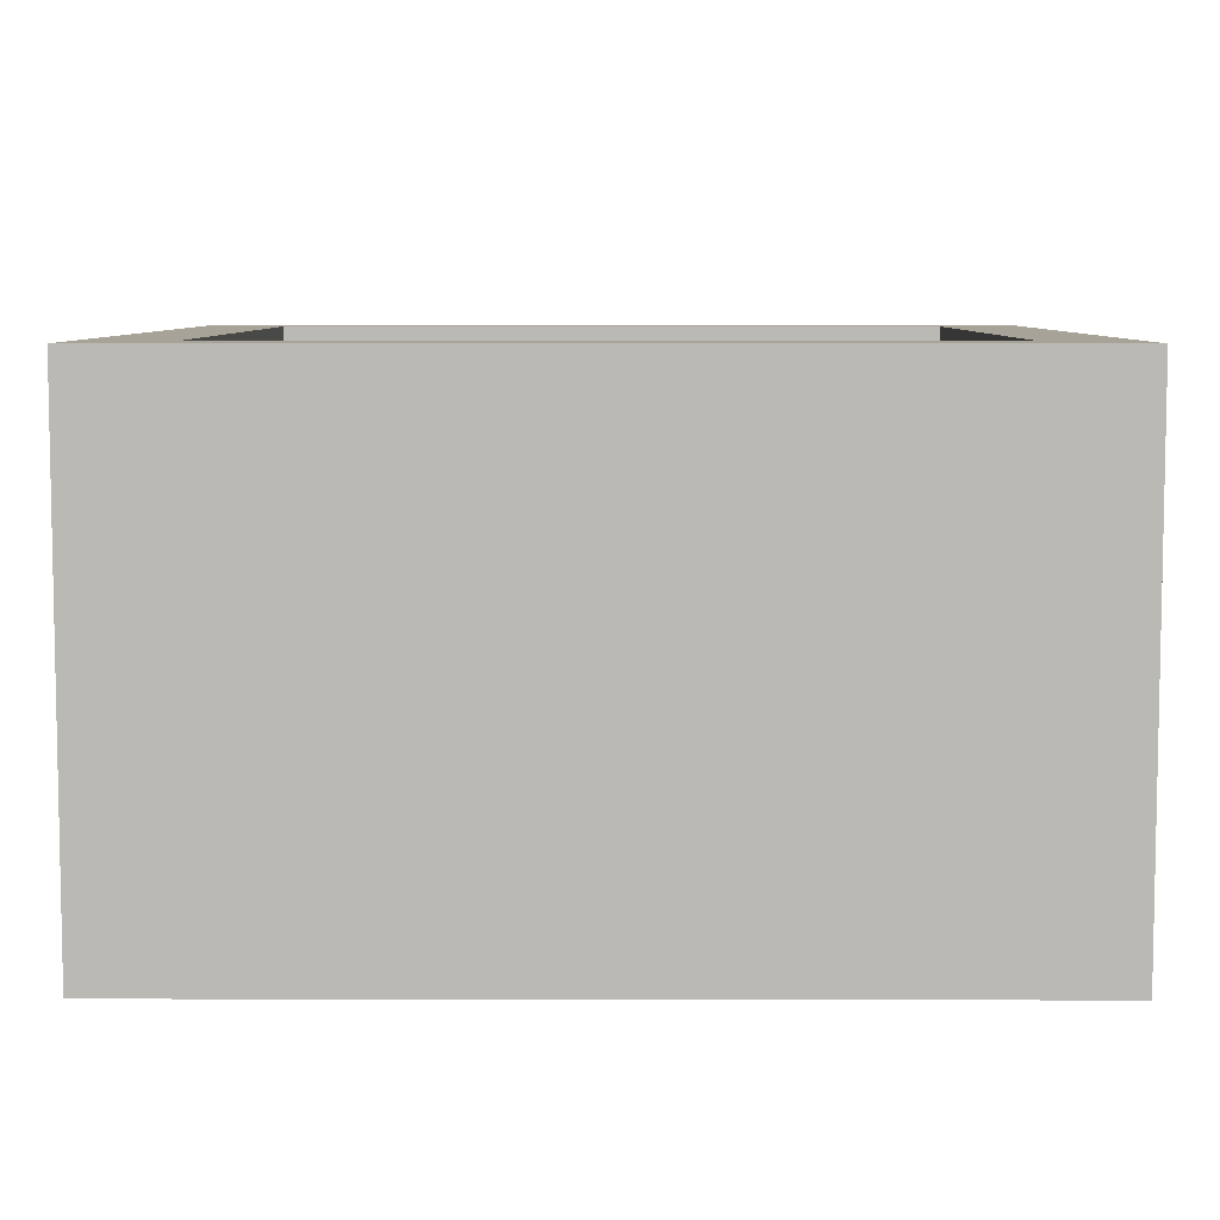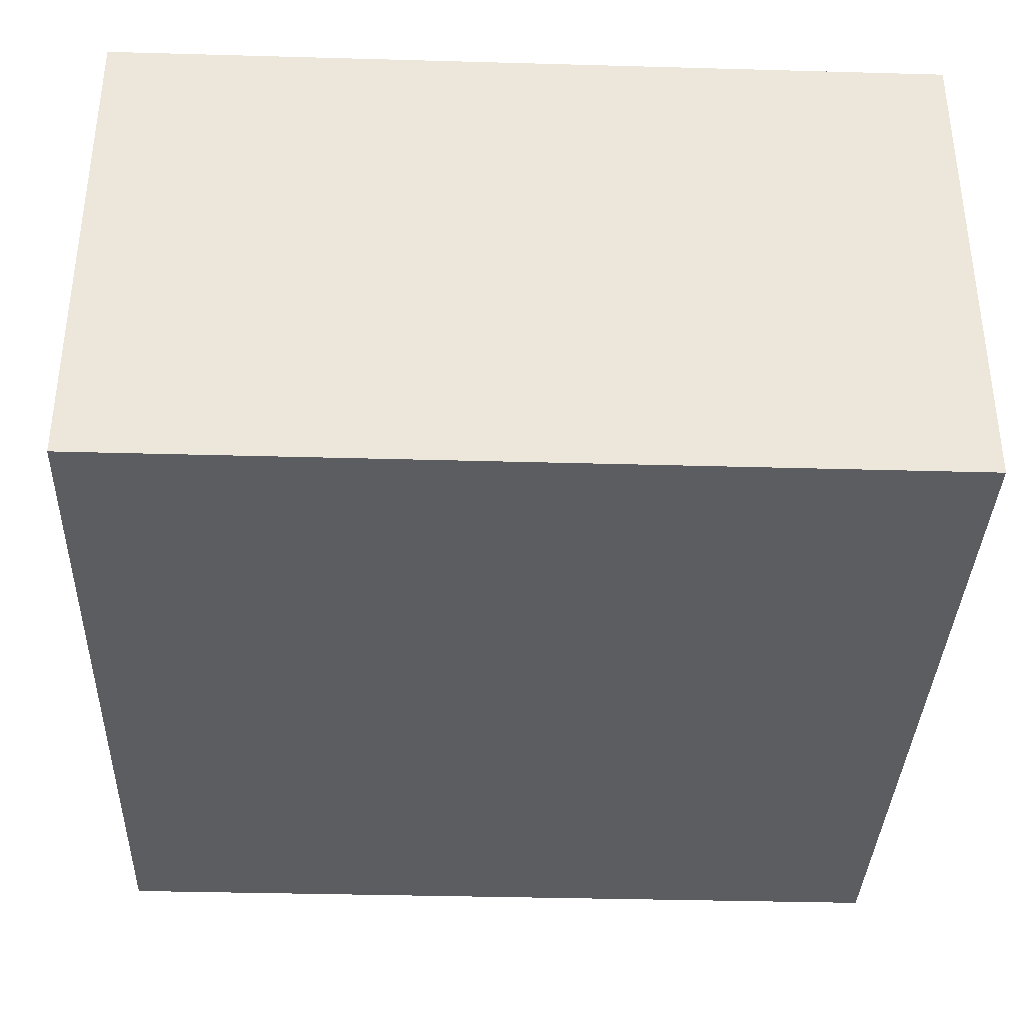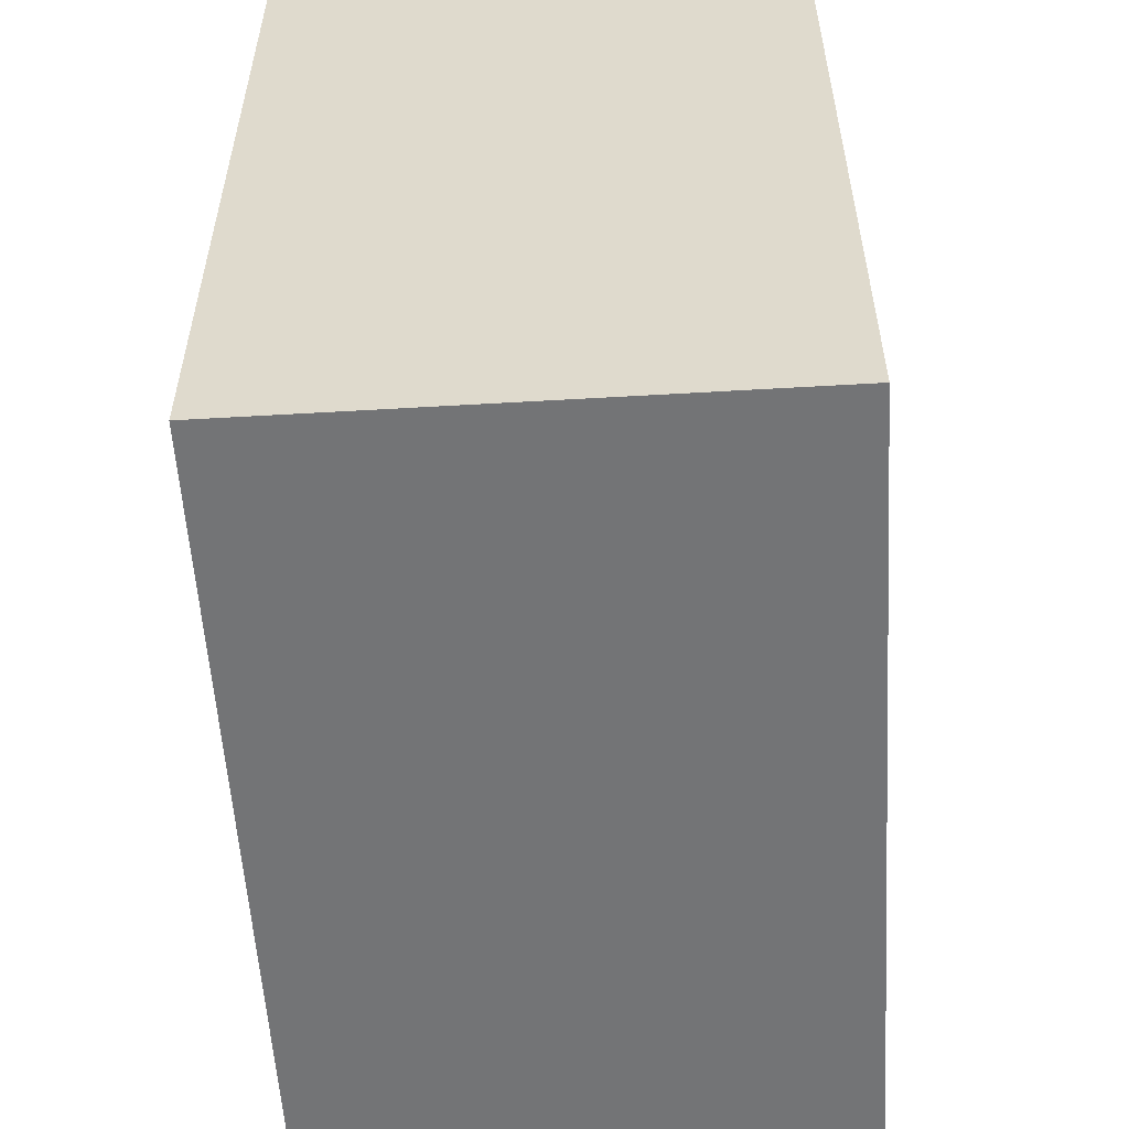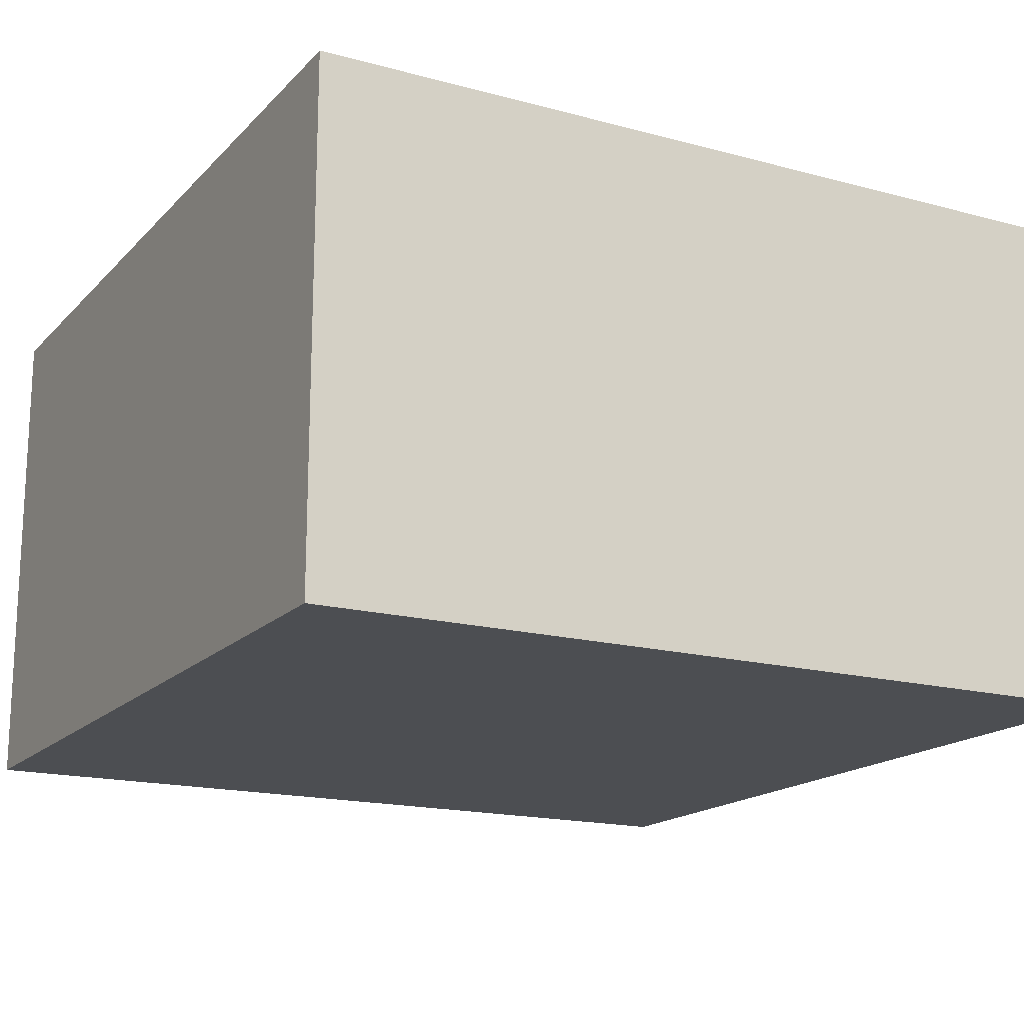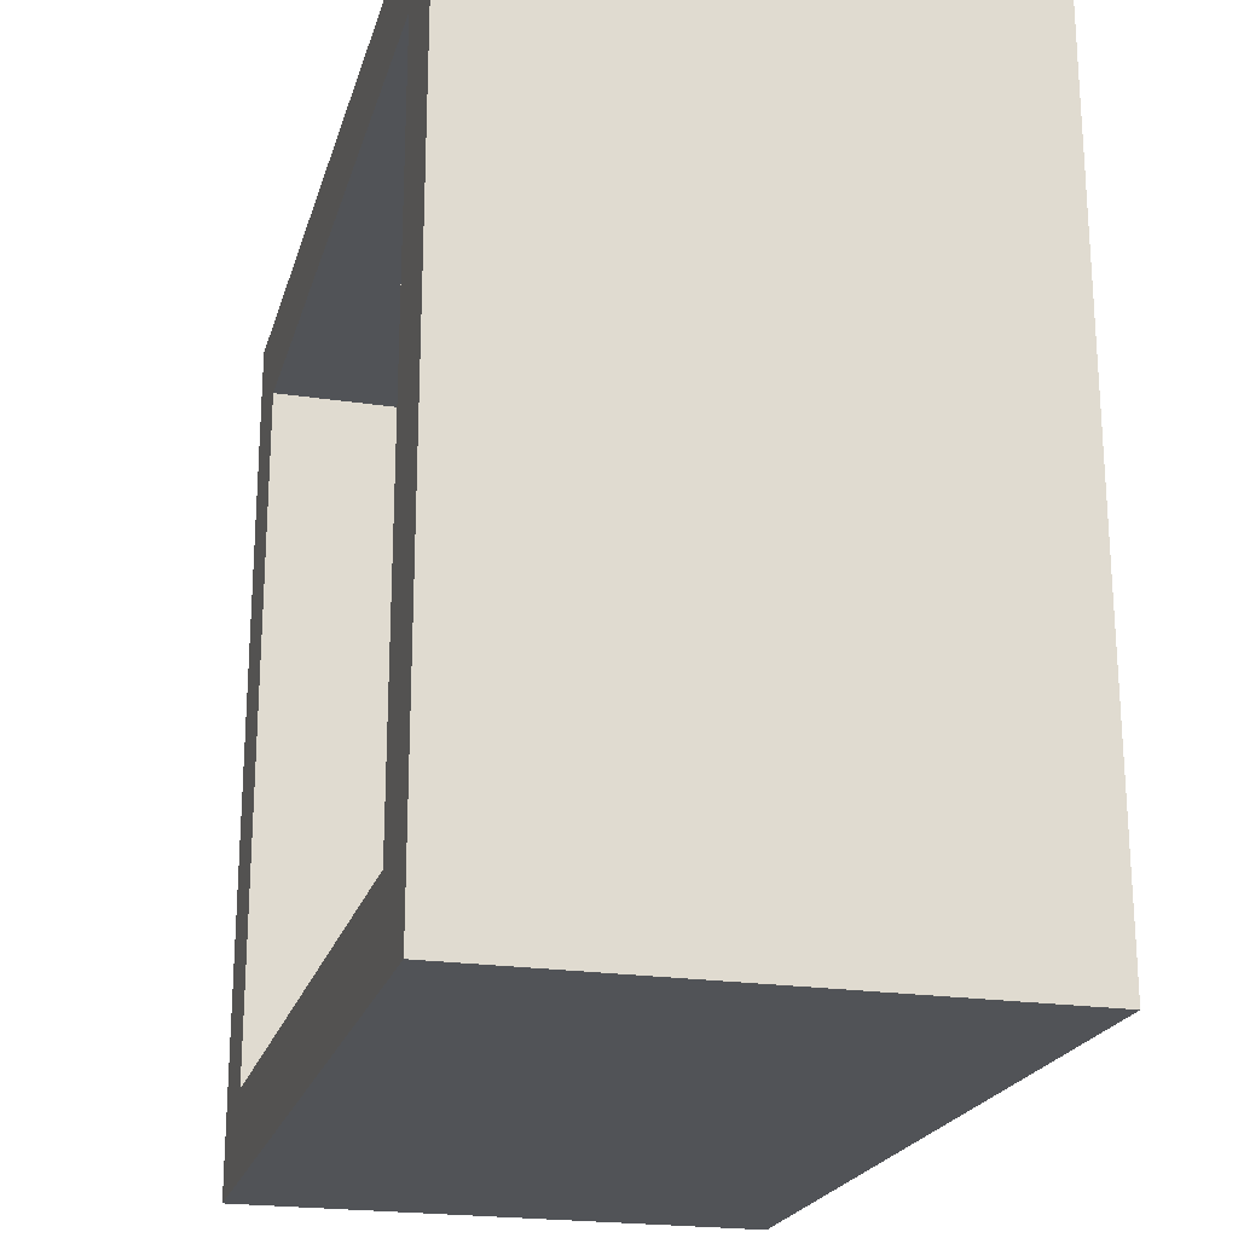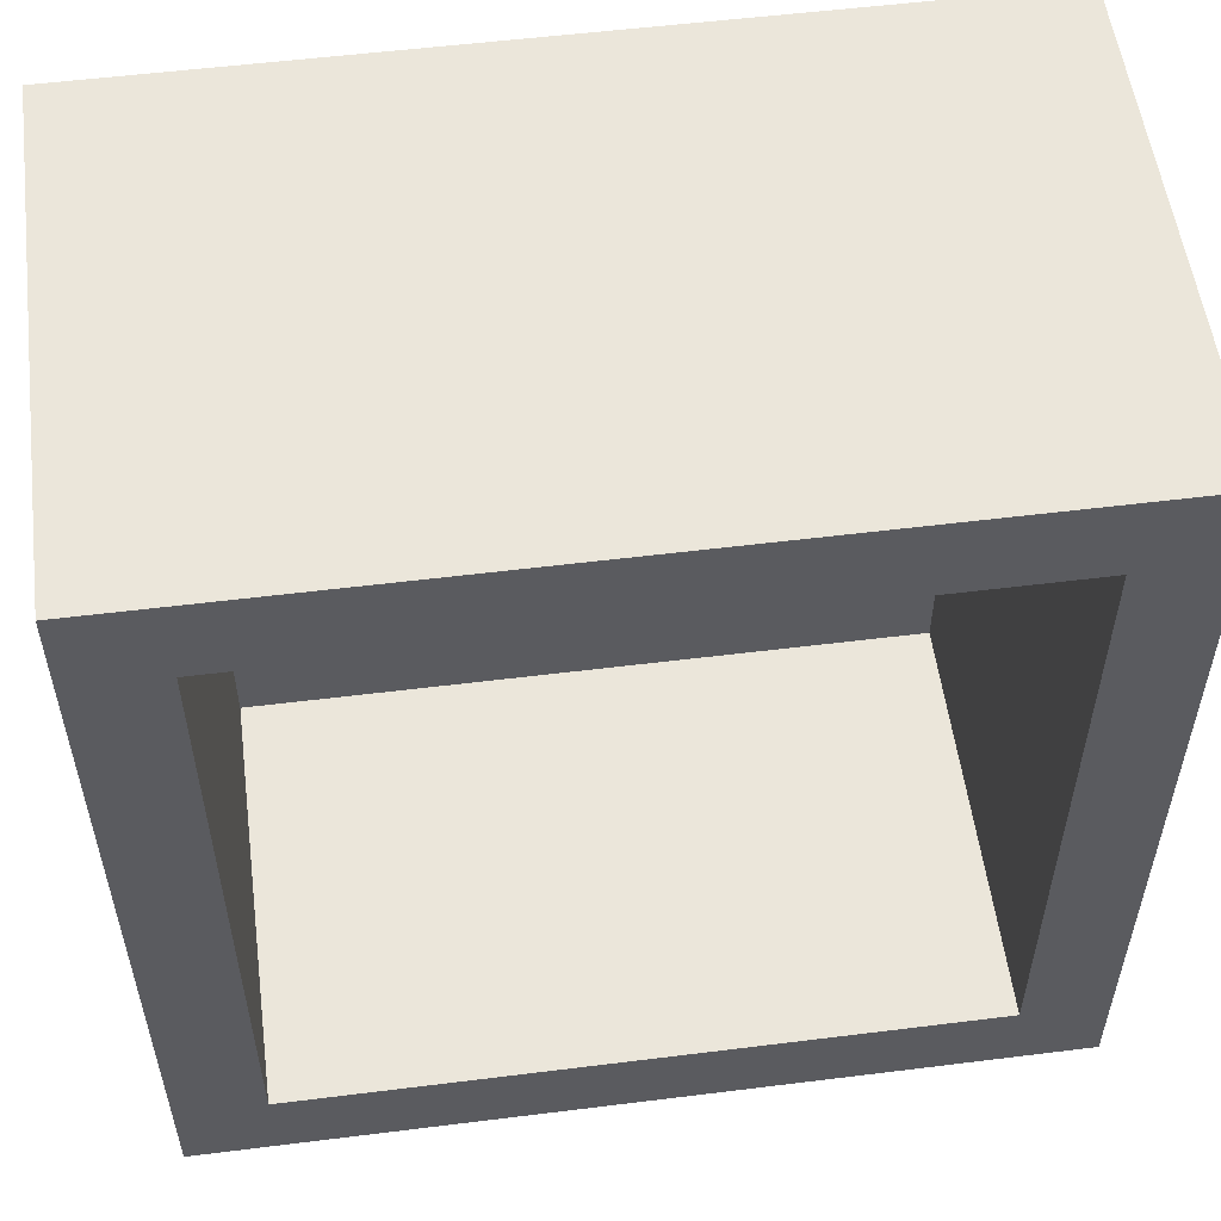
<metadata>
{"format":"obj","ext":"obj","renderer":"f3d","projection":"perspective","resolution":1024,"background":"white","views":[{"elev":6.9,"azim":0.3,"up":"+Y"},{"elev":-36.1,"azim":-92.1,"up":"+Y"},{"elev":-56.1,"azim":-86.5,"up":"+Z"},{"elev":-17.0,"azim":-118.4,"up":"+Y"},{"elev":-21.8,"azim":-104.8,"up":"+Z"},{"elev":54.8,"azim":172.5,"up":"+Z"}]}
</metadata>
<code>
o box
v -0.25 0.3 -0.25
v -0.25 0 -0.25
v -0.25 0 0.25
v -0.25 0 0.25
v -0.25 0.3 0.25
v -0.25 0.3 -0.25
v -0.25 0.3 0.25
v -0.25 0 0.25
v 0.25 0 0.25
v 0.25 0 0.25
v 0.25 0.3 0.25
v -0.25 0.3 0.25
v 0.25 0 -0.25
v 0.25 0 0.25
v -0.25 0 0.25
v -0.25 0 0.25
v -0.25 0 -0.25
v 0.25 0 -0.25
v 0.25 0.3 -0.25
v -0.25 0.3 -0.25
v -0.2 0.3 -0.2
v -0.25 0.3 -0.25
v -0.25 0.3 0.25
v -0.2 0.3 0.2
v 0.25 0.3 0.25
v 0.2 0.3 0.2
v -0.2 0.3 0.2
v 0.25 0.3 -0.25
v 0.2 0.3 -0.2
v 0.2 0.3 0.2
v -0.2 0.3 0.2
v -0.2 0.3 -0.2
v -0.25 0.3 -0.25
v 0.2 0.3 0.2
v 0.25 0.3 0.25
v 0.25 0.3 -0.25
v -0.2 0.3 0.2
v -0.25 0.3 0.25
v 0.25 0.3 0.25
v -0.2 0.3 -0.2
v 0.2 0.3 -0.2
v 0.25 0.3 -0.25
v 0.25 0.3 -0.25
v 0.25 0 -0.25
v -0.25 0 -0.25
v -0.25 0 -0.25
v -0.25 0.3 -0.25
v 0.25 0.3 -0.25
v -0.2 0.3 0.2
v -0.2 0.05 0.2
v -0.2 0.05 -0.2
v -0.2 0.05 -0.2
v -0.2 0.3 -0.2
v -0.2 0.3 0.2
v 0.2 0.3 0.2
v 0.2 0.05 0.2
v -0.2 0.05 0.2
v -0.2 0.05 0.2
v -0.2 0.3 0.2
v 0.2 0.3 0.2
v -0.2 0.05 -0.2
v -0.2 0.05 0.2
v 0.2 0.05 0.2
v 0.2 0.05 0.2
v 0.2 0.05 -0.2
v -0.2 0.05 -0.2
v -0.2 0.3 -0.2
v -0.2 0.05 -0.2
v 0.2 0.05 -0.2
v 0.2 0.05 -0.2
v 0.2 0.3 -0.2
v -0.2 0.3 -0.2
v 0.2 0.3 -0.2
v 0.2 0.05 -0.2
v 0.2 0.05 0.2
v 0.2 0.05 0.2
v 0.2 0.3 0.2
v 0.2 0.3 -0.2
v 0.25 0.3 0.25
v 0.25 0 0.25
v 0.25 0 -0.25
v 0.25 0 -0.25
v 0.25 0.3 -0.25
v 0.25 0.3 0.25
f 1 2 3
f 4 5 6
f 7 8 9
f 10 11 12
f 13 14 15
f 16 17 18
f 19 20 21
f 22 23 24
f 25 26 27
f 28 29 30
f 31 32 33
f 34 35 36
f 37 38 39
f 40 41 42
f 43 44 45
f 46 47 48
f 49 50 51
f 52 53 54
f 55 56 57
f 58 59 60
f 61 62 63
f 64 65 66
f 67 68 69
f 70 71 72
f 73 74 75
f 76 77 78
f 79 80 81
f 82 83 84

</code>
